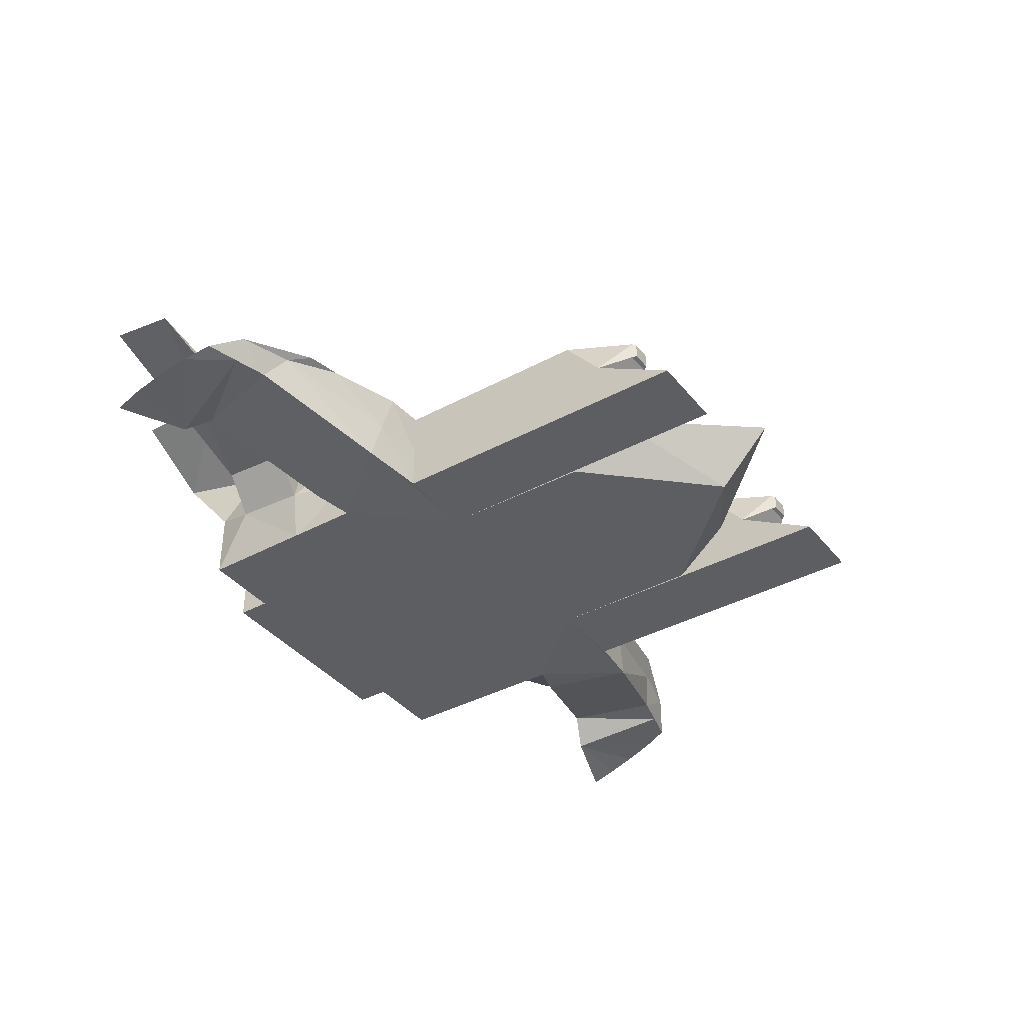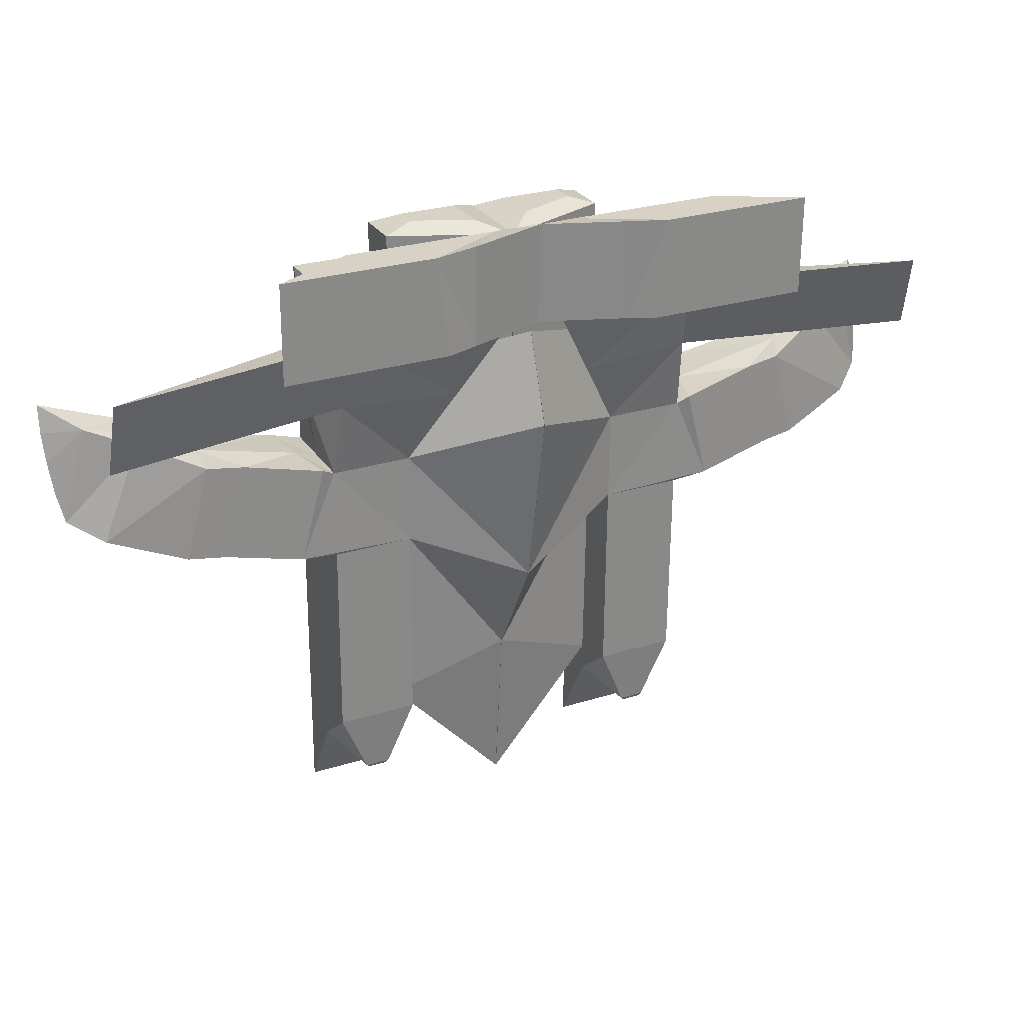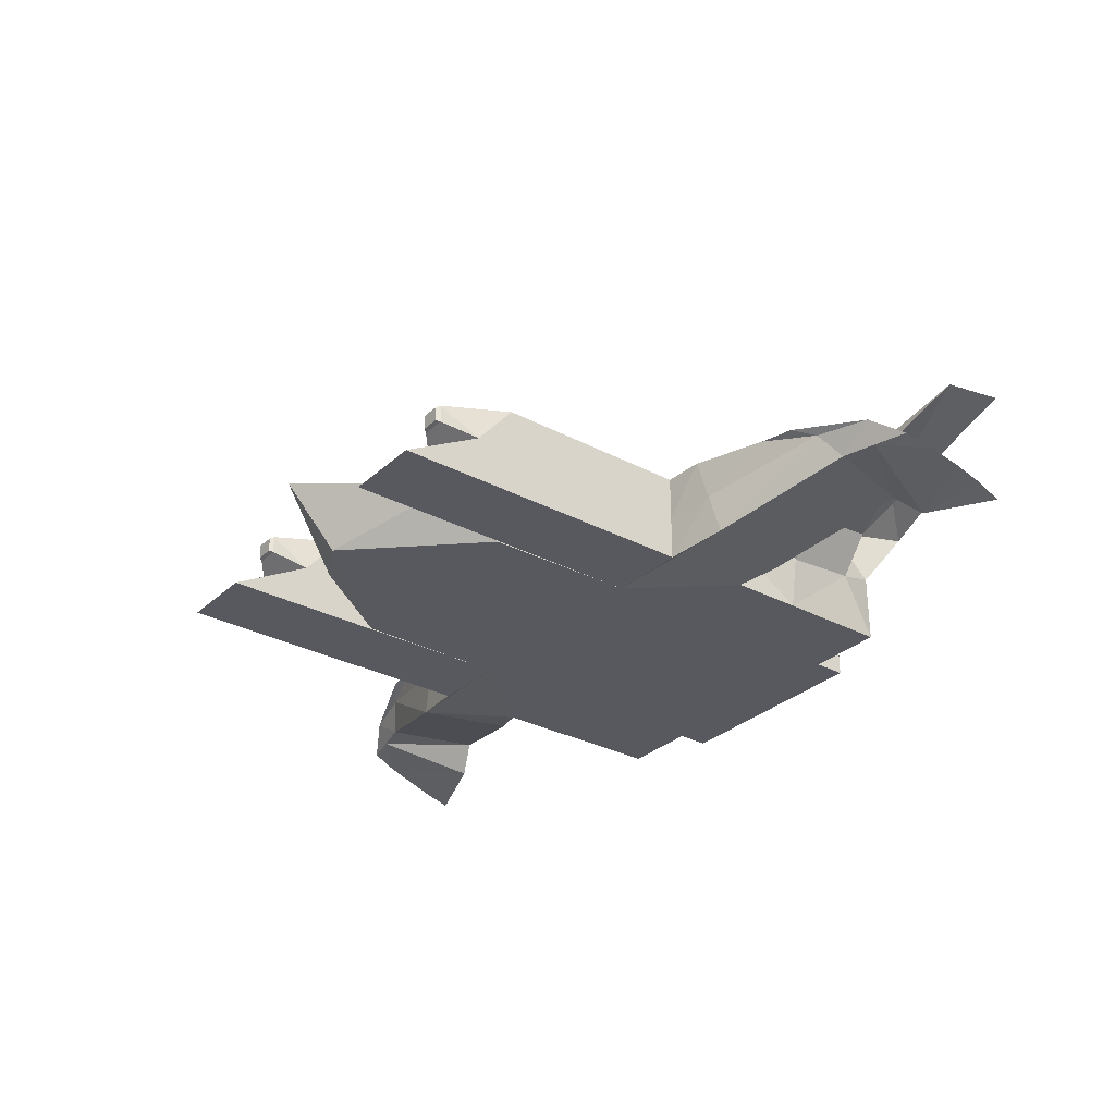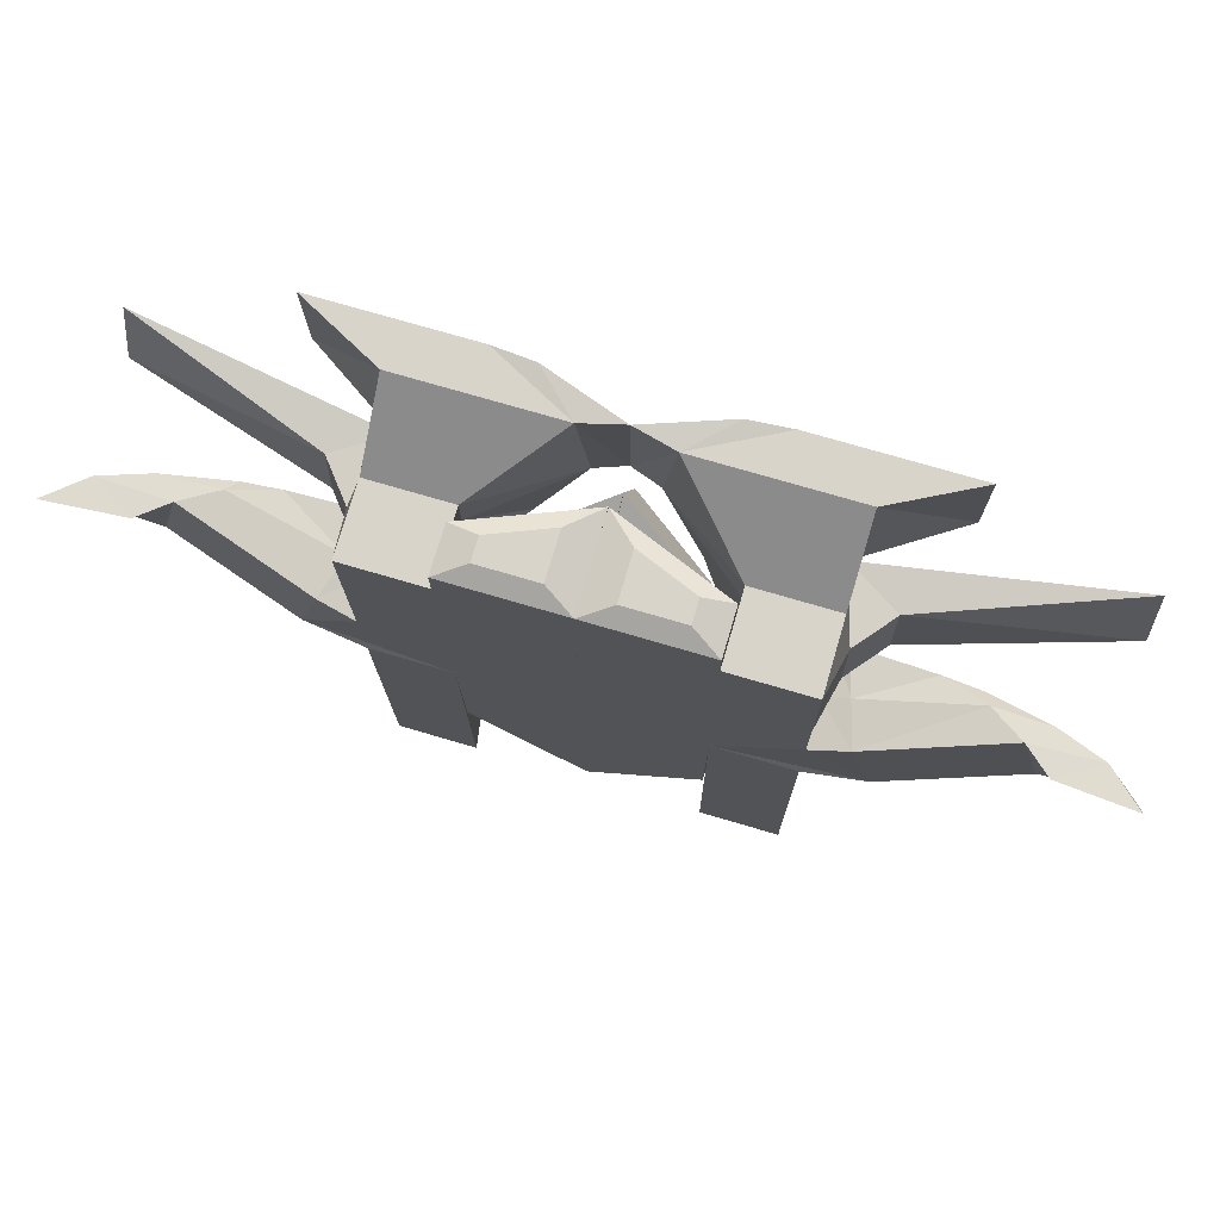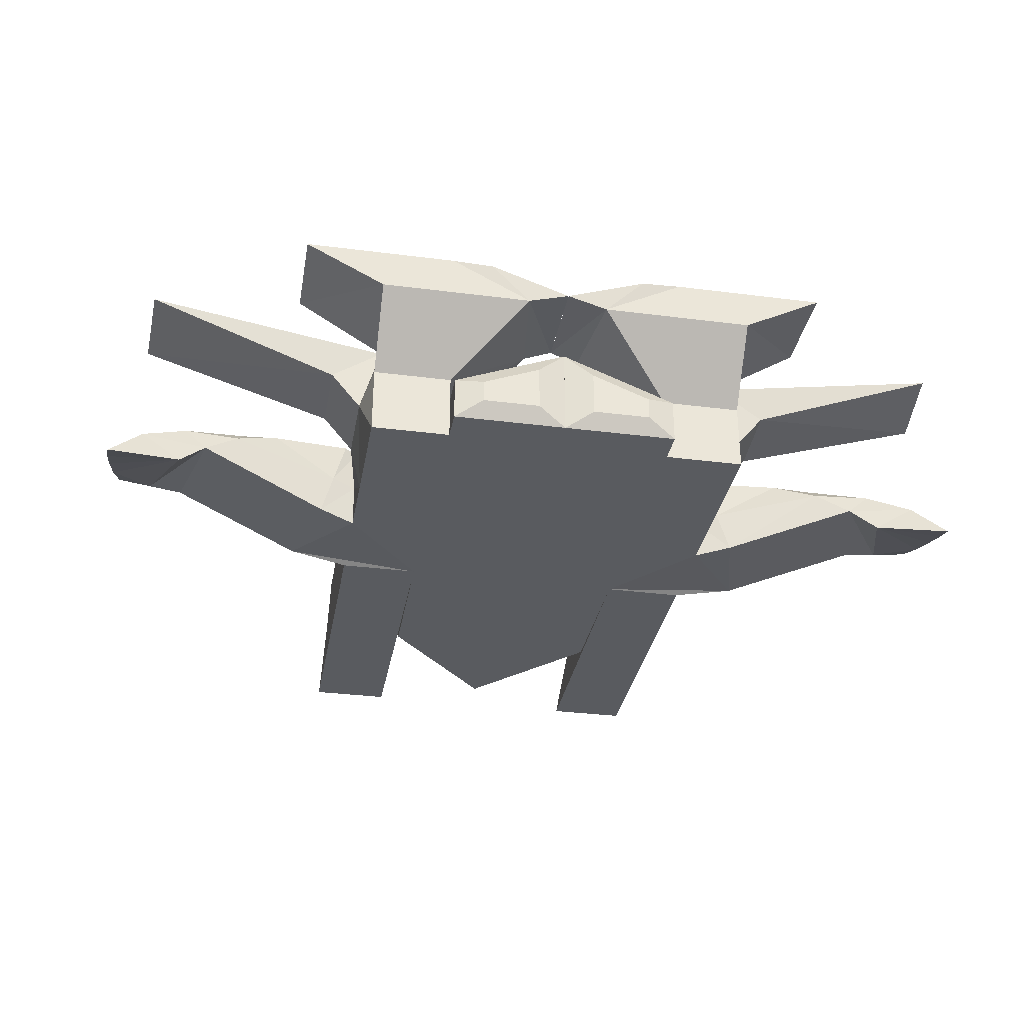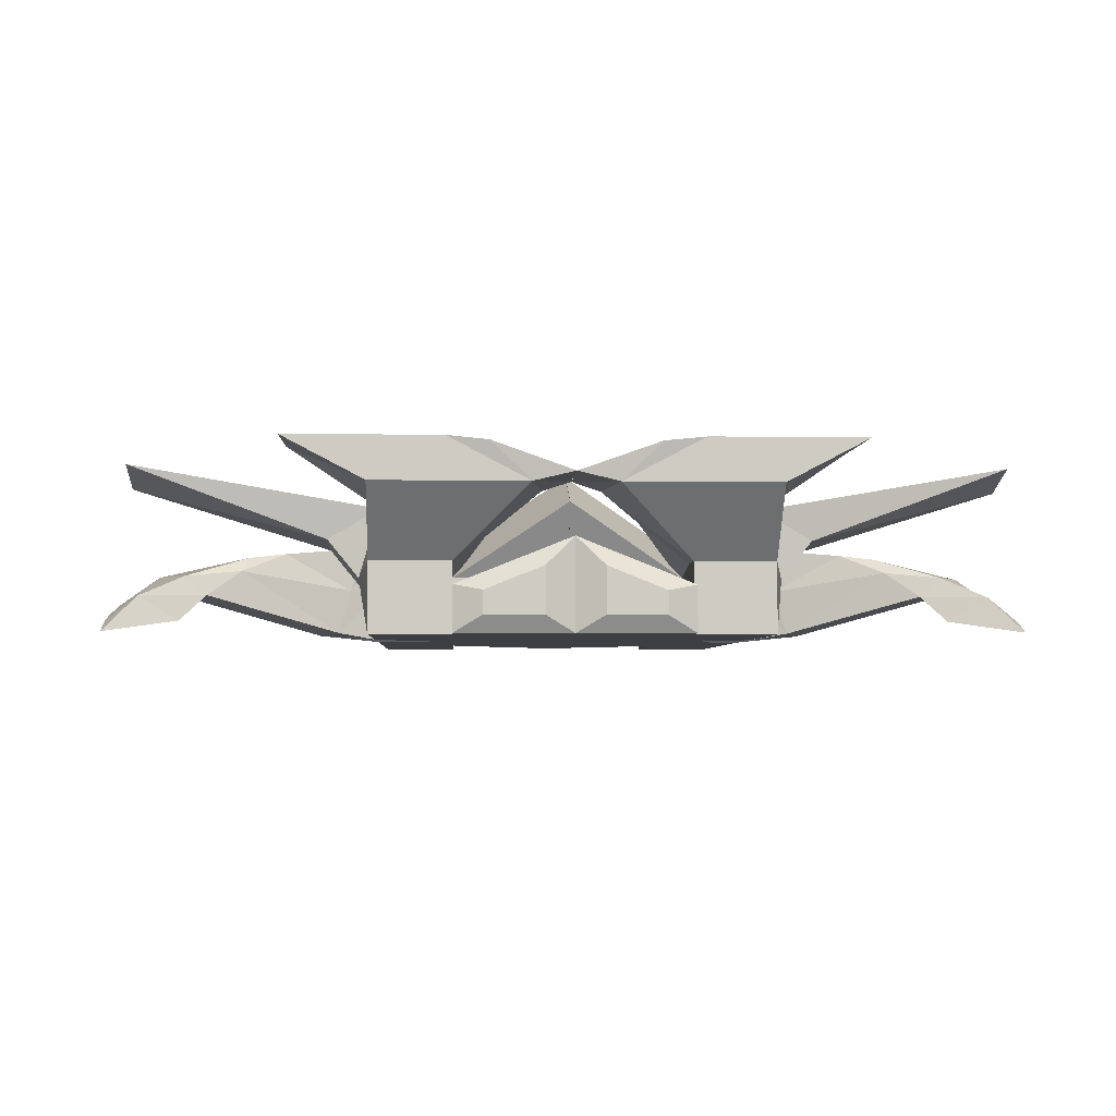
<metadata>
{"format":"obj","ext":"obj","renderer":"f3d","projection":"perspective","resolution":1024,"background":"white","views":[{"elev":-38.4,"azim":123.9,"up":"+Y"},{"elev":27.6,"azim":153.8,"up":"+Z"},{"elev":-30.3,"azim":-128.0,"up":"+Y"},{"elev":75.3,"azim":16.4,"up":"+Z"},{"elev":-32.7,"azim":-10.5,"up":"+Y"},{"elev":-3.9,"azim":-3.3,"up":"+Y"}]}
</metadata>
<code>
o Cube.001
v -0.003562 -1.479 0.5344
v -0.01439 2.124 1.491
v -4.28 -1.479 0.5007
v -4.28 0.5215 0.5007
v 0.03295 -1.479 -4.092
v 0.01688 1.447 -2.472
v -5.597 -1.347 -1.272
v -5.073 0.5785 -1.409
v -2.522 -1.479 0.5145
v -2.506 -1.479 -1.485
v -2.506 0.5215 -1.485
v -4.555 0.5834 0.6392
v -5.079 -1.342 0.7762
v -9.922 -0.5789 0.007575
v -8.421 -0.116 1.702
v -2.522 0.5215 0.5145
v -4.264 0.5215 -1.499
v -4.264 -1.479 -1.499
v -4.23 0.5215 -5.895
v -4.209 -1.479 -8.497
v -2.451 -1.479 -8.484
v -2.471 0.5215 -5.881
v -0.9495 1.59 5.89
v -4.322 1.59 5.864
v -4.312 -1.479 4.582
v -2.554 -1.479 4.596
v -0.6698 1.59 3.715
v -2.547 -1.479 3.7
v -4.305 -1.479 3.687
v -4.103 1.2 3.784
v -0.005204 0.5259 0.5344
v -5.335 -0.3842 -1.341
v 0.03847 0.07566 -4.999
v -2.506 -0.4785 -1.485
v -4.817 -0.3793 0.7077
v -9.248 -0.04265 -0.3655
v -4.28 -0.4785 0.5007
v -4.264 -0.4785 -1.499
v -2.522 -0.4785 0.5145
v -4.223 -0.4785 -6.726
v -2.465 -0.4785 -6.712
v -4.312 0.05577 4.582
v -2.554 0.05577 4.596
v -4.536 -0.2651 3.643
v -2.547 0.05577 3.7
v 0.06387 -0.214 -8.715
v -2.447 -1.48 -4.899
v -2.438 -0.4796 -6.107
v -9.404 -0.574 2.056
v -7.58 0.3228 -0.9692
v -7.062 0.3277 1.079
v -8.036 0.08256 -0.6455
v -6.78 0.4162 -1.045
v -6.261 0.4211 1.003
v -7.209 0.009199 1.422
v -7.941 -0.5395 1.696
v -8.459 -0.5444 -0.3527
v -10.13 -1.363 2.434
v -8.514 -1.109 1.936
v -9.191 -0.5617 -0.1725
v -2.56 -1.479 5.321
v -0.04149 -1.479 5.34
v -2.56 -0.4785 5.321
v -0.04313 0.5259 5.34
v -1.936 -1.106 5.541
v -0.6684 -1.106 5.551
v -1.936 -0.6021 5.541
v -0.6692 -0.09627 5.551
v -2.722 2.518 5.876
v -6.095 2.518 5.85
v -2.443 2.518 3.701
v -6.078 2.518 3.673
v -0.03102 1.796 3.793
v -0.0482 1.796 5.97
v -1.804 2.421 3.779
v -1.821 2.421 5.956
v -0.02841 1.412 3.425
v -2.536 -0.1906 2.449
v -2.536 -1.191 2.449
v -2.534 -1.479 2.107
v -4.181 0.8208 2.149
v -1.596 1.056 2.115
v -4.293 -1.479 2.094
v -2.534 -0.2114 2.107
v -4.54 -0.389 2.032
v -5.202 0.5544 3.629
v -9.447 2.125 3.701
v -5.205 0.4304 2.019
v -9.526 1.746 2.066
v -10.12 -0.9672 1.256
v -10.05 -0.7722 0.6005
v -10.15 -1.164 1.864
v -3.61 0.4293 -7.297
v -3.068 0.4293 -7.292
v -3.61 0.02888 -7.281
v -3.068 0.02888 -7.277
v -3.61 0.4293 -7.297
v -3.068 0.4293 -7.292
v -3.61 0.02888 -7.281
v -3.068 0.02888 -7.277
v -3.61 0.4293 -7.297
v -3.068 0.4293 -7.292
v -3.554 0.3851 -7.378
v -3.123 0.3851 -7.374
v -3.554 0.06658 -7.365
v -3.123 0.06658 -7.362
v -0.004872 -1.479 0.5344
v -0.009137 2.124 1.491
v 4.272 -1.479 0.5681
v 4.272 0.5215 0.5681
v 0.03164 -1.479 -4.092
v 0.02214 1.447 -2.472
v 5.616 -1.347 -1.184
v 5.095 0.5785 -1.329
v 2.513 -1.479 0.5543
v 2.529 -1.479 -1.446
v 2.529 0.5215 -1.446
v 4.545 0.5834 0.711
v 5.066 -1.342 0.8563
v 9.921 -0.5789 0.1642
v 8.393 -0.116 1.834
v 2.513 0.5215 0.5543
v 4.287 0.5215 -1.432
v 4.287 -1.479 -1.432
v 4.322 0.5215 -5.827
v 4.343 -1.479 -8.43
v 2.584 -1.479 -8.444
v 2.564 0.5215 -5.841
v 0.8565 1.59 5.905
v 4.229 1.59 5.931
v 4.239 -1.479 4.649
v 2.481 -1.479 4.636
v 0.6111 1.59 3.725
v 2.488 -1.479 3.74
v 4.246 -1.479 3.754
v 4.042 1.2 3.848
v -0.00323 0.5259 0.5344
v 5.356 -0.3842 -1.256
v 0.04044 0.07566 -4.999
v 2.529 -0.4785 -1.446
v 4.805 -0.3793 0.7837
v 9.252 -0.04265 -0.2195
v 4.272 -0.4785 0.5681
v 4.287 -0.4785 -1.432
v 2.513 -0.4785 0.5543
v 4.329 -0.4785 -6.659
v 2.57 -0.4785 -6.673
v 4.239 0.05577 4.649
v 2.481 0.05577 4.636
v 4.478 -0.2651 3.714
v 2.488 0.05577 3.74
v 0.07369 -0.214 -8.714
v 0.05924 -1.48 -7.507
v 2.524 -1.48 -4.86
v 2.534 -0.4796 -6.068
v 9.37 -0.574 2.204
v 7.594 0.3228 -0.8495
v 7.044 0.3277 1.19
v 8.045 0.08256 -0.5186
v 6.795 0.4162 -0.938
v 6.245 0.4211 1.102
v 7.186 0.009199 1.535
v 7.913 -0.5395 1.821
v 8.464 -0.5444 -0.2191
v 10.09 -1.363 2.593
v 8.482 -1.109 2.07
v 9.192 -0.5617 -0.02746
v 2.475 -1.479 5.36
v -0.0428 -1.479 5.34
v 2.475 -0.4785 5.36
v -0.04116 0.5259 5.34
v 1.849 -1.106 5.571
v 0.5807 -1.106 5.561
v 1.849 -0.6021 5.571
v 0.5815 -0.09627 5.561
v 2.629 2.518 5.919
v 6.002 2.518 5.945
v 2.384 2.518 3.739
v 6.019 2.518 3.768
v -0.02886 1.796 3.793
v -0.04604 1.796 5.97
v 1.744 2.421 3.807
v 1.727 2.421 5.984
v -0.01948 -0.1862 2.469
v -0.02566 1.412 3.425
v 2.497 -0.1906 2.489
v 2.497 -1.191 2.489
v 2.501 -1.479 2.147
v 4.147 0.8208 2.215
v 1.562 1.056 2.14
v 4.259 -1.479 2.161
v 2.501 -0.2114 2.147
v 4.507 -0.389 2.104
v 5.144 0.5544 3.711
v 9.387 2.125 3.85
v 5.173 0.4304 2.1
v 9.492 1.746 2.216
v 10.1 -0.9672 1.415
v 10.04 -0.7722 0.759
v 10.12 -1.164 2.024
v 3.725 0.4293 -7.239
v 3.183 0.4293 -7.243
v 3.725 0.02888 -7.223
v 3.183 0.02888 -7.228
v 3.725 0.4293 -7.239
v 3.183 0.4293 -7.243
v 3.725 0.02888 -7.223
v 3.183 0.02888 -7.228
v 3.725 0.4293 -7.239
v 3.183 0.4293 -7.243
v 3.67 0.3851 -7.321
v 3.239 0.3851 -7.324
v 3.67 0.06658 -7.308
v 3.239 0.06658 -7.312
f 6 31 33
f 10 1 9
f 8 11 17
f 27 43 45
f 10 7 18
f 43 24 42
f 82 30 27
f 82 45 84
f 84 28 80
f 30 42 24
f 45 26 28
f 31 62 1
f 5 31 1
f 33 153 46
f 34 47 10
f 24 72 30
f 23 73 74
f 39 184 79
f 39 78 16
f 2 184 31
f 39 80 9
f 16 84 39
f 16 81 82
f 96 99 100
f 95 97 99
f 94 100 98
f 93 98 97
f 97 102 101
f 137 112 139
f 107 116 115
f 114 123 117
f 149 133 151
f 116 124 113
f 149 130 129
f 190 136 189
f 151 190 192
f 134 192 188
f 136 148 150
f 132 151 134
f 169 137 107
f 111 137 139
f 139 153 111
f 154 140 116
f 179 130 136
f 129 180 133
f 145 184 137
f 186 145 122
f 184 108 137
f 188 145 115
f 192 122 145
f 122 189 110
f 204 207 203
f 203 205 201
f 202 208 204
f 201 206 202
f 205 210 206
f 6 2 31
f 10 5 1
f 27 23 43
f 43 23 24
f 82 81 30
f 82 27 45
f 84 45 28
f 30 44 42
f 45 43 26
f 31 64 62
f 5 33 31
f 33 5 153
f 34 48 47
f 24 70 72
f 23 27 73
f 39 31 184
f 39 79 78
f 2 77 184
f 39 84 80
f 16 82 84
f 16 4 81
f 96 95 99
f 95 93 97
f 94 96 100
f 93 94 98
f 97 98 102
f 137 108 112
f 107 111 116
f 149 129 133
f 149 148 130
f 190 133 136
f 151 133 190
f 134 151 192
f 136 130 148
f 132 149 151
f 169 171 137
f 111 107 137
f 139 152 153
f 154 155 140
f 179 177 130
f 129 181 180
f 145 187 184
f 186 187 145
f 184 185 108
f 188 192 145
f 192 190 122
f 122 190 189
f 204 208 207
f 203 207 205
f 202 206 208
f 201 205 206
f 205 209 210
f 11 19 17
f 38 19 40
f 34 22 11
f 32 18 7
f 37 13 3
f 7 52 32
f 13 57 7
f 13 55 56
f 4 85 81
f 44 88 85
f 125 117 123
f 144 125 123
f 128 140 117
f 124 138 113
f 119 143 109
f 159 113 138
f 164 119 113
f 119 162 141
f 110 193 143
f 196 150 193
f 11 22 19
f 38 17 19
f 34 41 22
f 32 38 18
f 37 35 13
f 7 57 52
f 13 56 57
f 13 35 55
f 4 37 85
f 44 86 88
f 125 128 117
f 144 146 125
f 128 147 140
f 124 144 138
f 119 141 143
f 159 164 113
f 164 163 119
f 119 163 162
f 110 189 193
f 196 194 150
f 4 11 8
f 53 51 54
f 4 8 12
f 4 35 37
f 8 38 32
f 18 21 10
f 10 41 34
f 44 25 42
f 83 44 85
f 43 25 26
f 18 40 20
f 40 21 20
f 35 54 55
f 32 53 8
f 8 54 12
f 37 83 85
f 117 110 114
f 158 160 161
f 110 118 114
f 141 110 143
f 144 114 138
f 127 124 116
f 147 116 140
f 150 131 135
f 150 191 193
f 131 149 132
f 124 146 144
f 127 146 126
f 141 161 118
f 160 138 114
f 161 114 118
f 143 191 109
f 4 16 11
f 53 50 51
f 4 12 35
f 8 17 38
f 18 20 21
f 10 21 41
f 44 29 25
f 83 29 44
f 43 42 25
f 18 38 40
f 40 41 21
f 35 12 54
f 32 52 53
f 8 53 54
f 37 3 83
f 117 122 110
f 158 157 160
f 141 118 110
f 144 123 114
f 127 126 124
f 147 127 116
f 150 148 131
f 150 135 191
f 131 148 149
f 124 126 146
f 127 147 146
f 141 162 161
f 160 159 138
f 161 160 114
f 143 193 191
f 15 14 49
f 41 94 22
f 81 87 30
f 56 15 49
f 36 51 50
f 52 50 53
f 49 59 56
f 55 51 15
f 57 60 36
f 49 92 58
f 89 86 87
f 30 86 44
f 81 88 89
f 56 60 57
f 90 91 59
f 92 49 90
f 90 49 91
f 91 49 14
f 40 93 95
f 41 95 96
f 22 93 19
f 120 121 156
f 202 147 128
f 195 189 136
f 163 121 162
f 158 142 157
f 157 159 160
f 166 156 163
f 162 158 161
f 142 167 164
f 156 165 200
f 197 194 196
f 194 136 150
f 189 196 193
f 167 163 164
f 200 165 166
f 200 198 156
f 198 199 156
f 199 120 156
f 146 201 125
f 147 203 146
f 201 128 125
f 15 36 14
f 41 96 94
f 81 89 87
f 56 55 15
f 36 15 51
f 52 36 50
f 49 58 59
f 55 54 51
f 36 52 57
f 60 14 36
f 89 88 86
f 30 87 86
f 81 85 88
f 56 59 60
f 14 60 91
f 60 59 91
f 59 58 92
f 92 90 59
f 40 19 93
f 41 40 95
f 22 94 93
f 120 142 121
f 202 204 147
f 195 197 189
f 163 156 121
f 158 121 142
f 157 142 159
f 166 165 156
f 162 121 158
f 164 159 142
f 142 120 167
f 197 195 194
f 194 195 136
f 189 197 196
f 167 166 163
f 166 167 199
f 167 120 199
f 199 198 166
f 198 200 166
f 146 203 201
f 147 204 203
f 201 202 128
f 7 3 13
f 34 6 33
f 16 6 11
f 3 10 9
f 28 25 29
f 30 71 27
f 80 29 83
f 48 153 47
f 72 69 71
f 69 75 71
f 24 69 70
f 73 76 74
f 23 76 69
f 27 75 73
f 9 83 3
f 100 104 98
f 103 106 105
f 98 103 97
f 99 106 100
f 99 103 105
f 113 119 109
f 140 112 117
f 112 122 117
f 109 116 113
f 131 134 135
f 178 136 133
f 135 188 191
f 153 155 154
f 176 179 178
f 182 176 178
f 130 176 129
f 183 180 181
f 183 129 176
f 133 182 178
f 191 115 109
f 206 214 208
f 214 211 213
f 211 206 205
f 214 207 208
f 207 211 205
f 34 11 6
f 16 2 6
f 3 7 10
f 28 26 25
f 30 72 71
f 80 28 29
f 48 46 153
f 72 70 69
f 69 76 75
f 24 23 69
f 73 75 76
f 23 74 76
f 27 71 75
f 9 80 83
f 100 106 104
f 103 104 106
f 98 104 103
f 99 105 106
f 99 97 103
f 140 139 112
f 112 108 122
f 109 115 116
f 131 132 134
f 178 179 136
f 135 134 188
f 153 152 155
f 176 177 179
f 182 183 176
f 130 177 176
f 183 182 180
f 183 181 129
f 133 180 182
f 191 188 115
f 206 212 214
f 214 212 211
f 211 212 206
f 214 213 207
f 207 213 211
f 2 78 77
f 33 48 34
f 5 47 153
f 62 68 66
f 39 64 31
f 1 61 9
f 9 63 39
f 61 66 65
f 63 68 64
f 63 65 67
f 184 78 79
f 108 186 122
f 155 139 140
f 111 154 116
f 169 175 171
f 171 145 137
f 168 107 115
f 170 115 145
f 168 173 169
f 175 170 171
f 170 172 168
f 184 186 185
f 2 16 78
f 33 46 48
f 5 10 47
f 62 64 68
f 39 63 64
f 1 62 61
f 9 61 63
f 61 62 66
f 63 67 68
f 63 61 65
f 184 77 78
f 108 185 186
f 155 152 139
f 111 153 154
f 169 173 175
f 171 170 145
f 168 169 107
f 170 168 115
f 168 172 173
f 175 174 170
f 170 174 172
f 184 187 186
f 66 67 65
f 173 174 175
f 66 68 67
f 173 172 174

</code>
